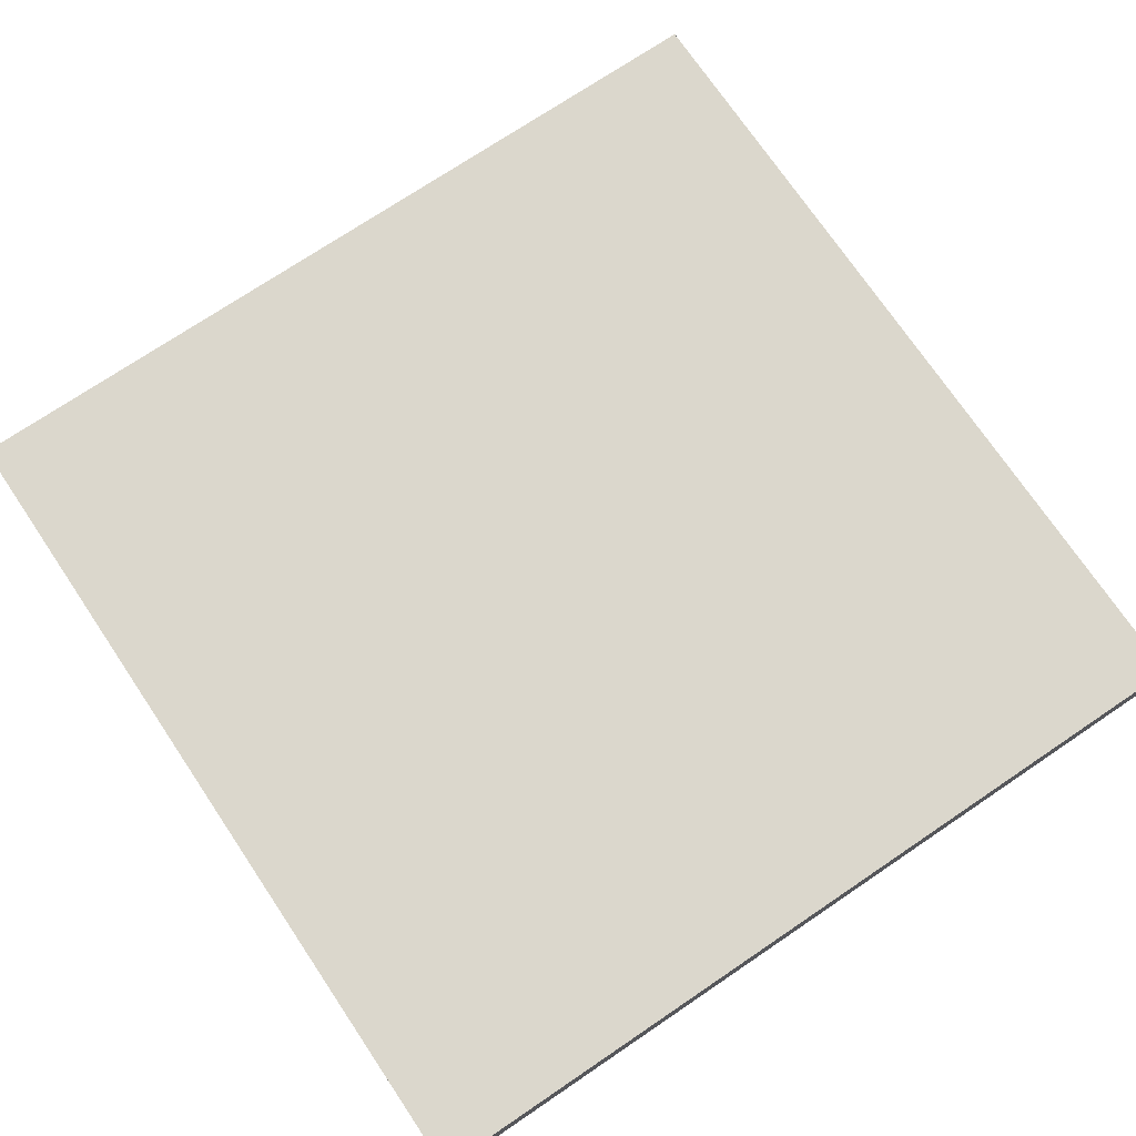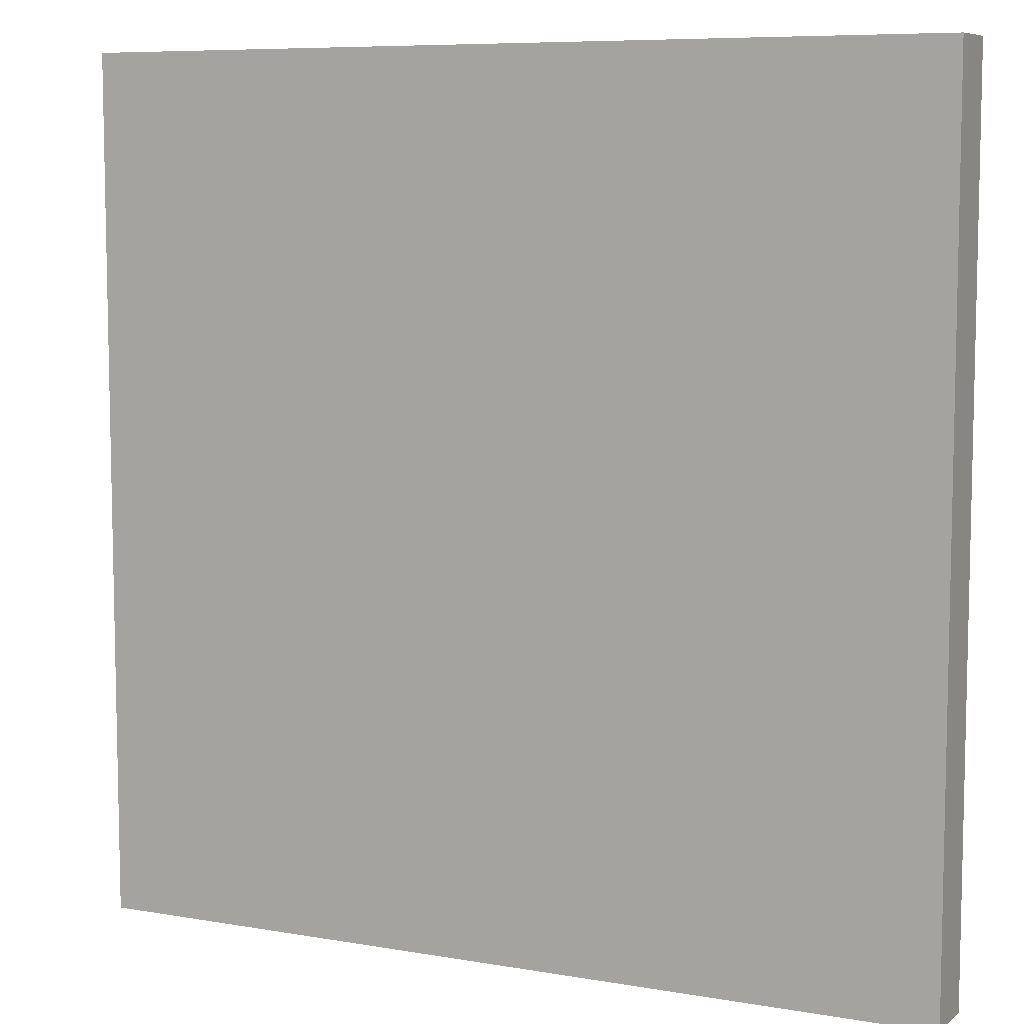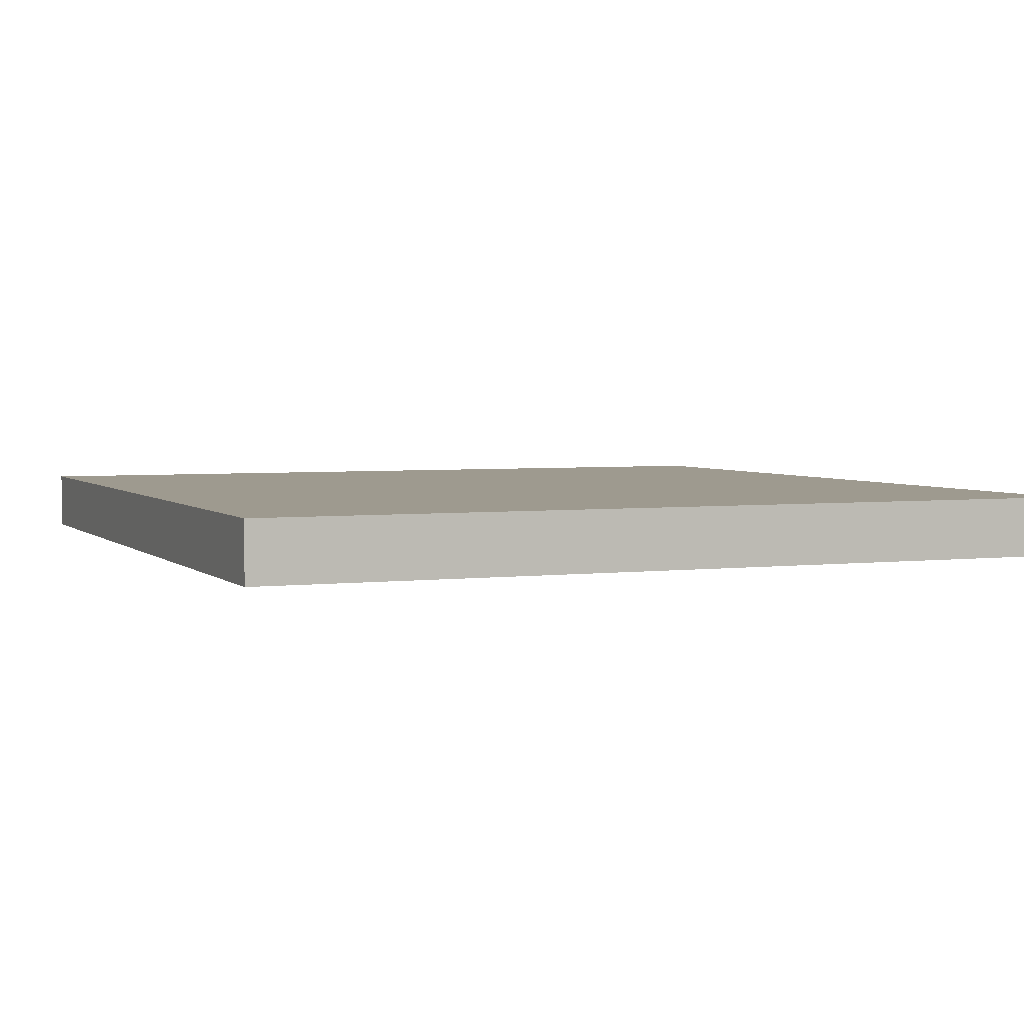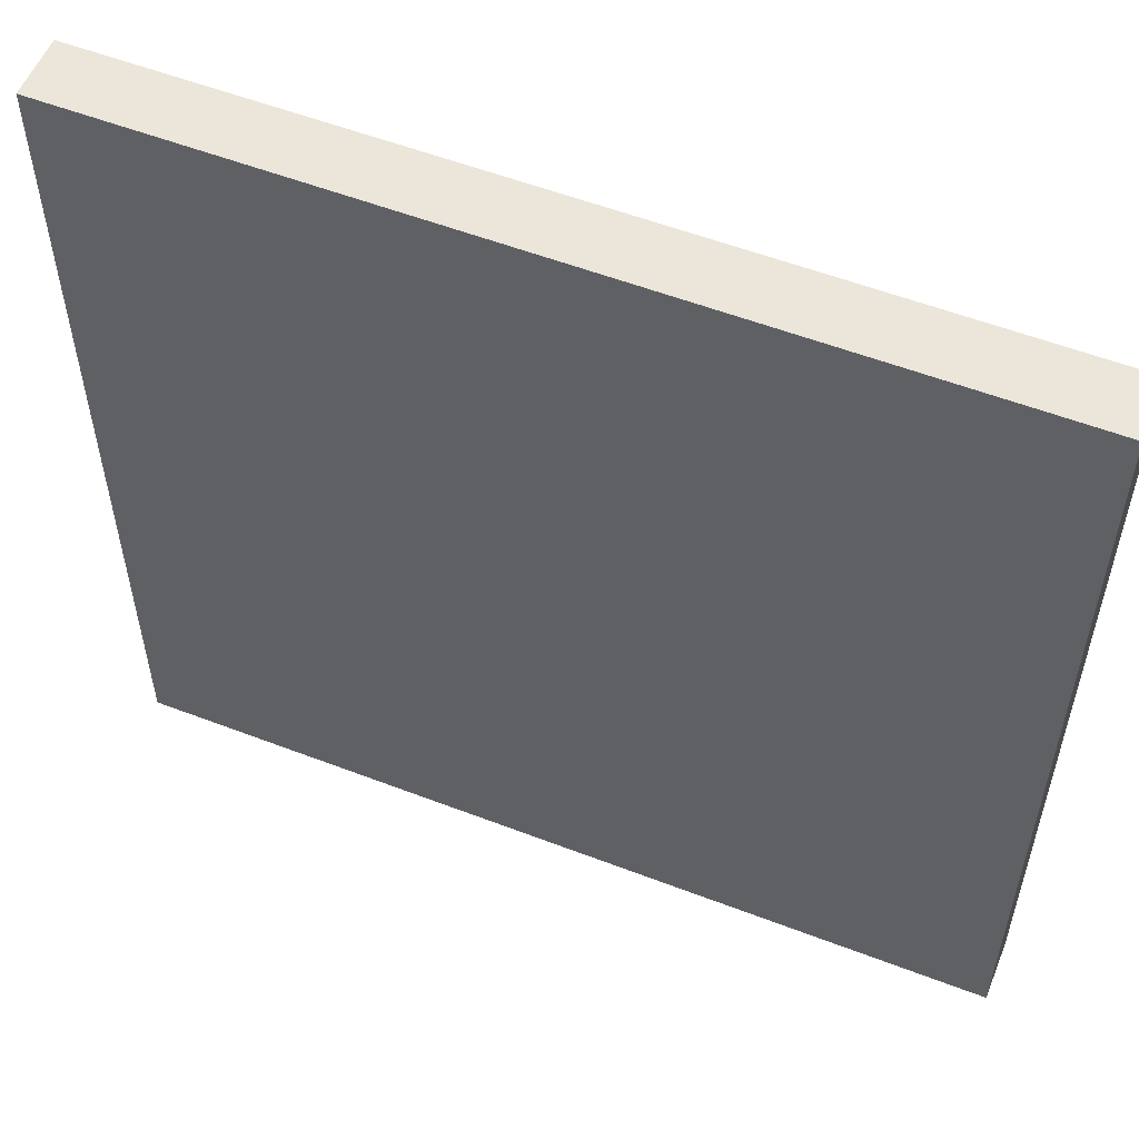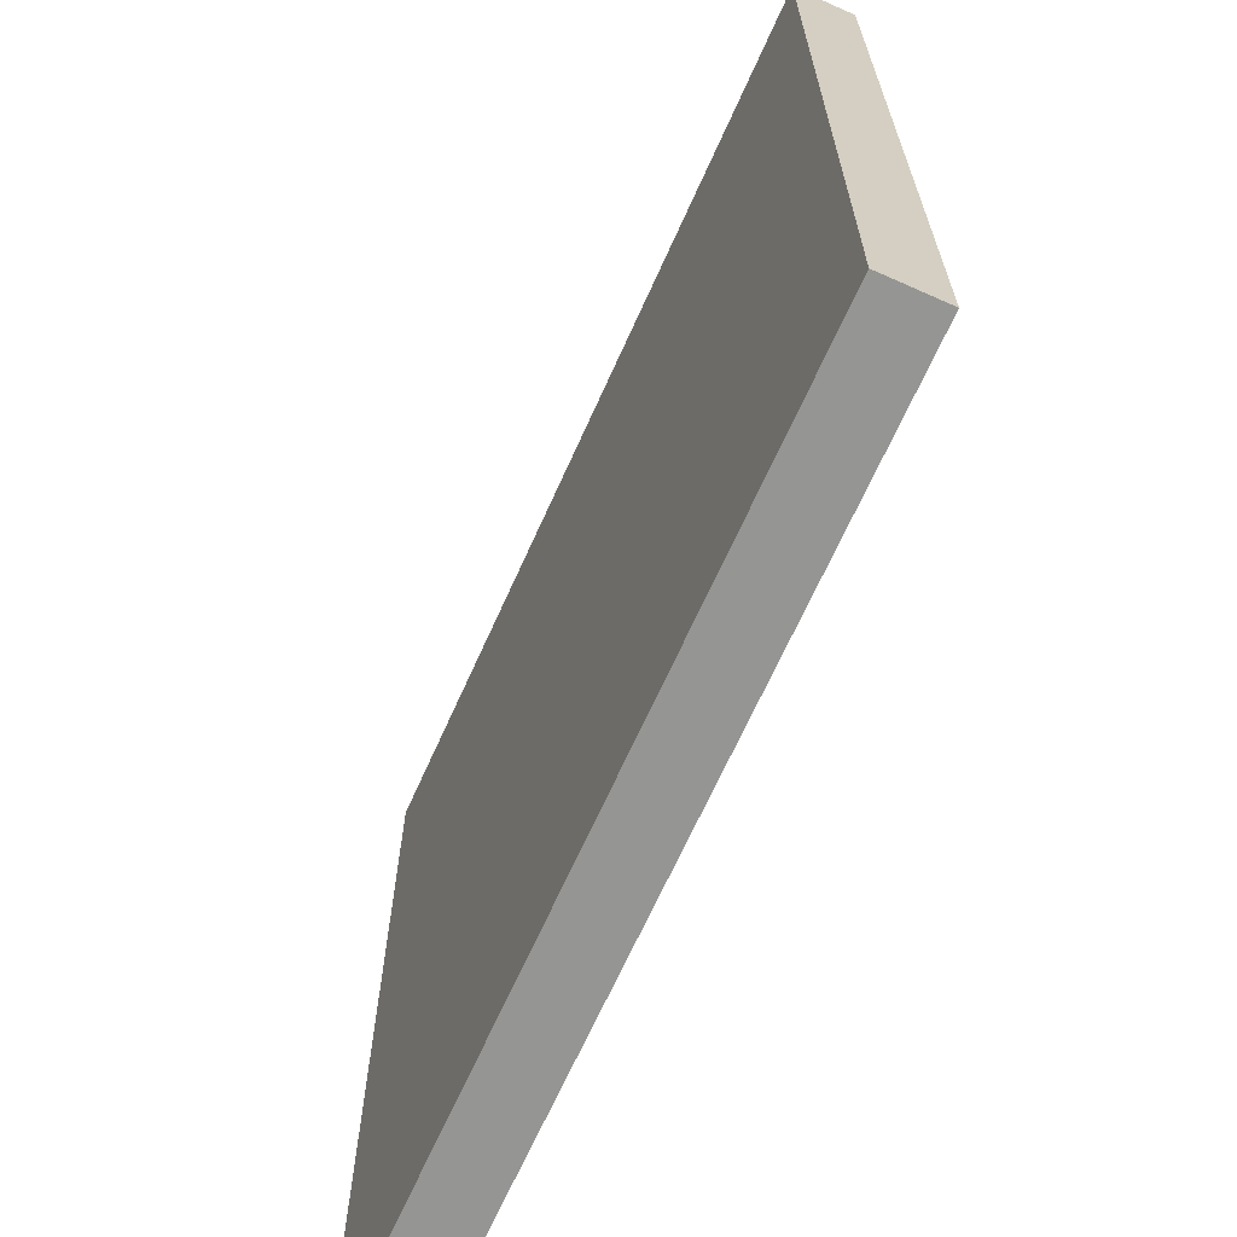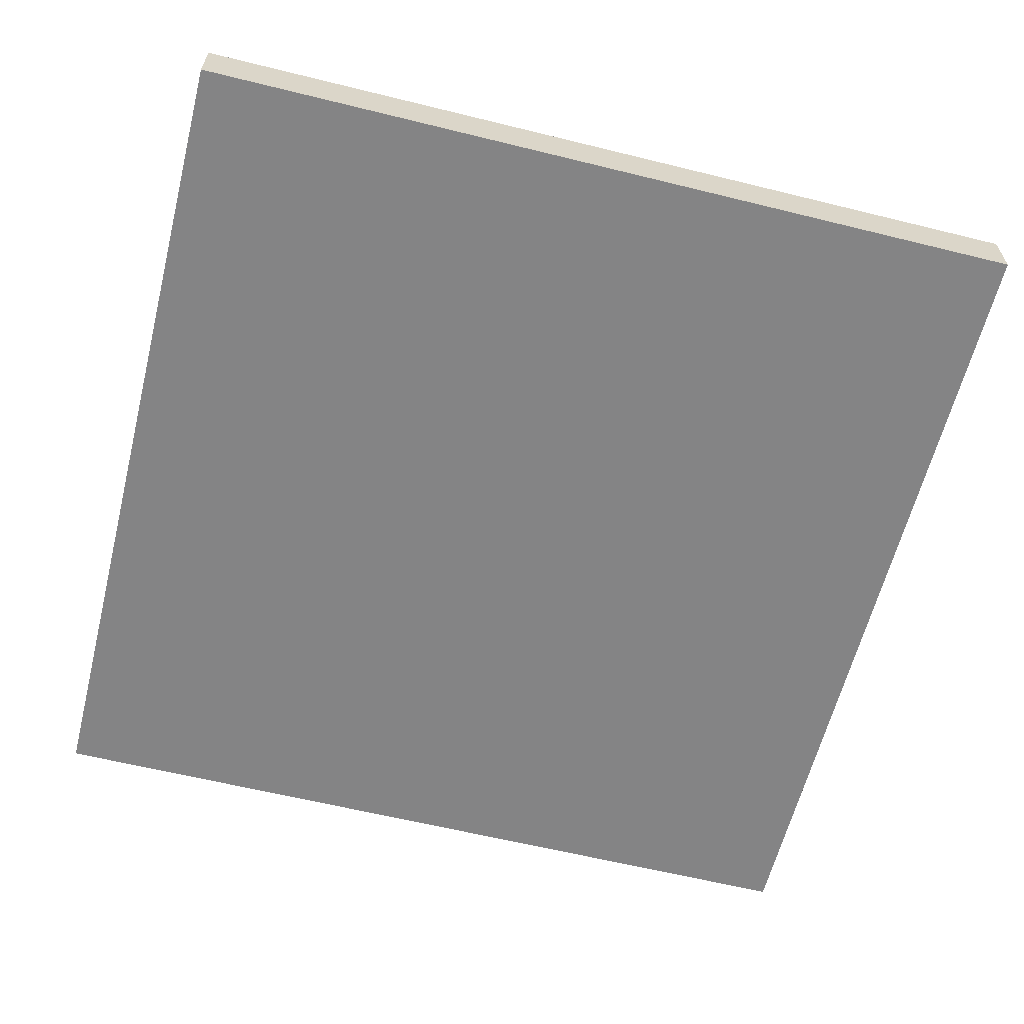
<metadata>
{"format":"obj","ext":"obj","renderer":"f3d","projection":"perspective","resolution":1024,"background":"white","views":[{"elev":73.3,"azim":-34.0,"up":"+Y"},{"elev":7.8,"azim":-154.1,"up":"+Z"},{"elev":3.6,"azim":157.4,"up":"+Y"},{"elev":55.7,"azim":-158.0,"up":"+Z"},{"elev":-67.3,"azim":65.9,"up":"+Z"},{"elev":-61.5,"azim":-104.1,"up":"+Y"}]}
</metadata>
<code>
o
v 18 0 3.6
v 18 0 -3.6
v 18 0.5 3.6
v 18 0.5 -3.6
v 25.2 0 3.6
v 25.2 0 -3.6
v 25.2 0.5 3.6
v 25.2 0.5 -3.6
v 18 0 3.6
v 18 0.5 3.6
v 25.2 0 3.6
v 25.2 0.5 3.6
v 18 0 -3.6
v 18 0.5 -3.6
v 25.2 0 -3.6
v 25.2 0.5 -3.6
v 18 0 3.6
v 25.2 0 3.6
v 18 0 -3.6
v 25.2 0 -3.6
v 18 0.5 3.6
v 25.2 0.5 3.6
v 18 0.5 -3.6
v 25.2 0.5 -3.6
f 3 2 1
f 4 2 3
f 5 6 7
f 7 6 8
f 11 10 9
f 12 10 11
f 13 14 15
f 15 14 16
f 19 18 17
f 20 18 19
f 21 22 23
f 23 22 24

</code>
